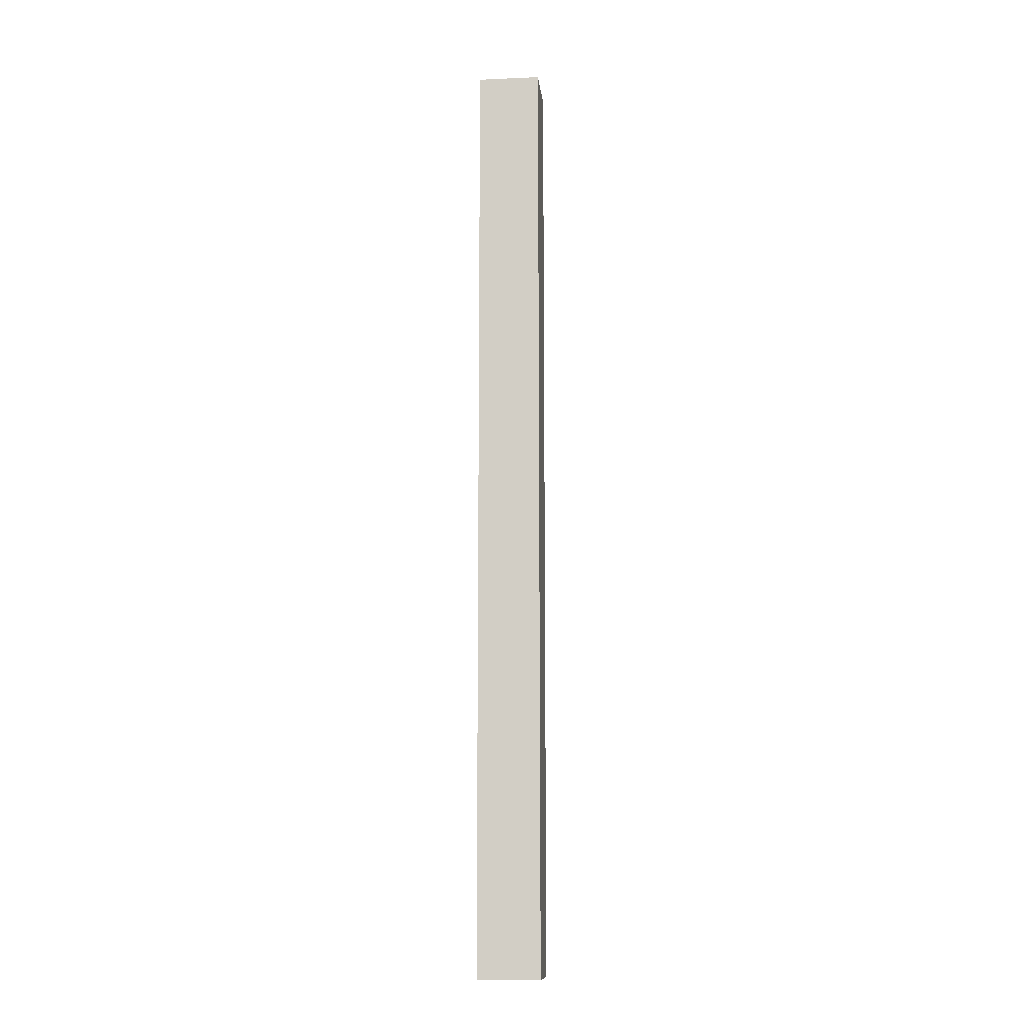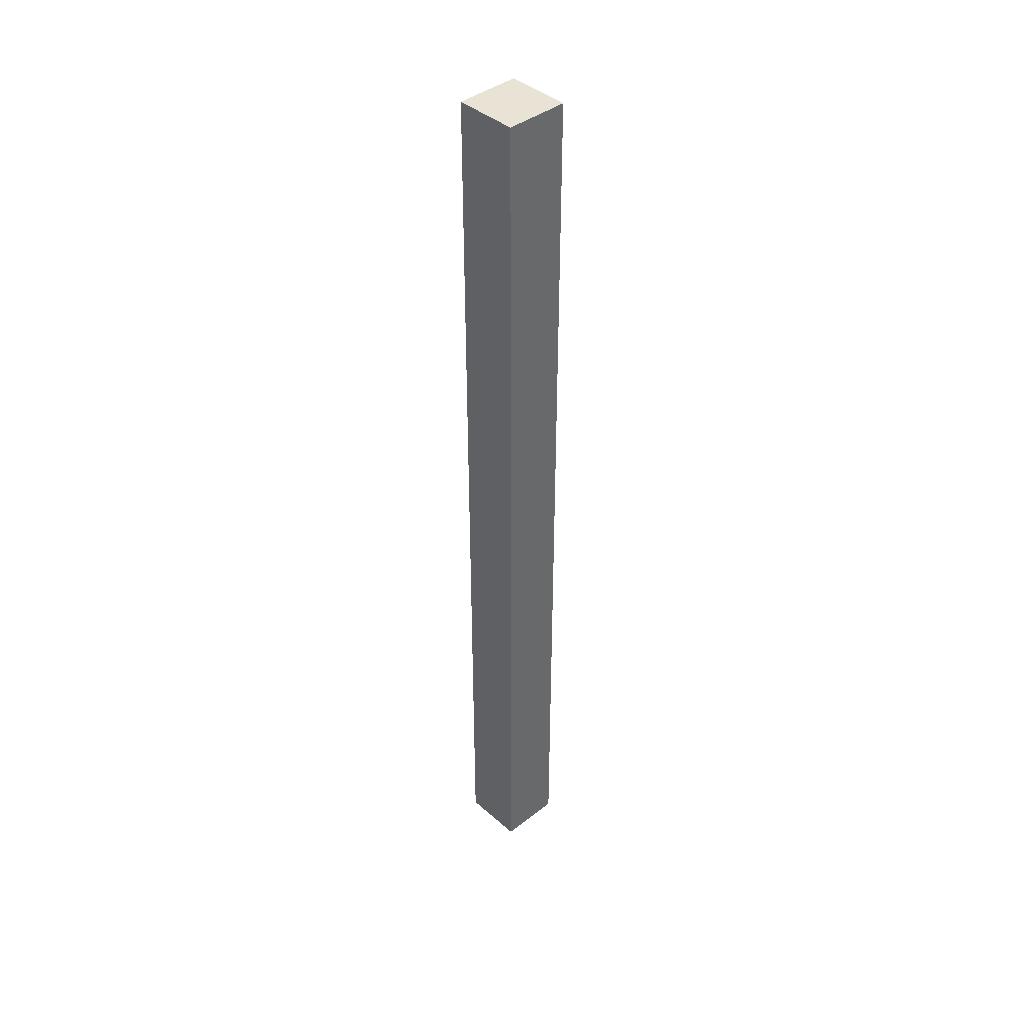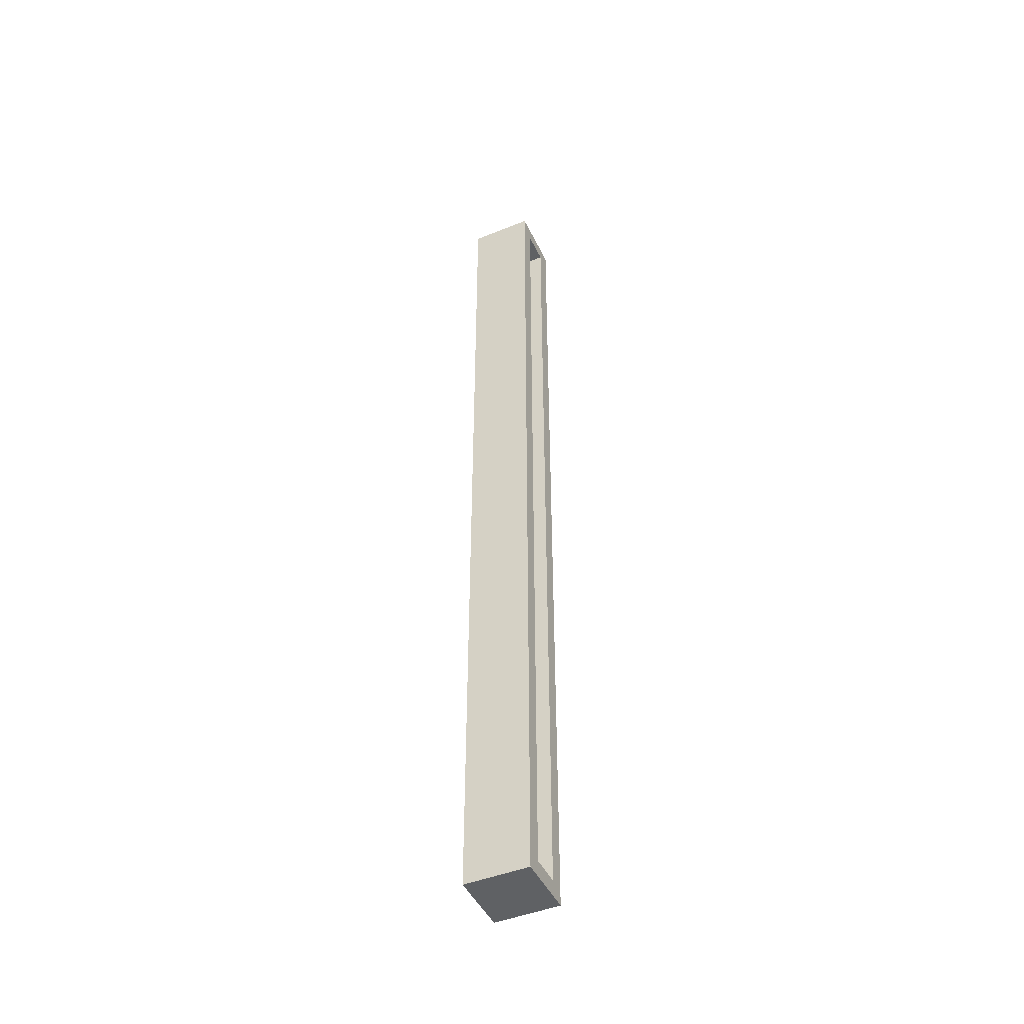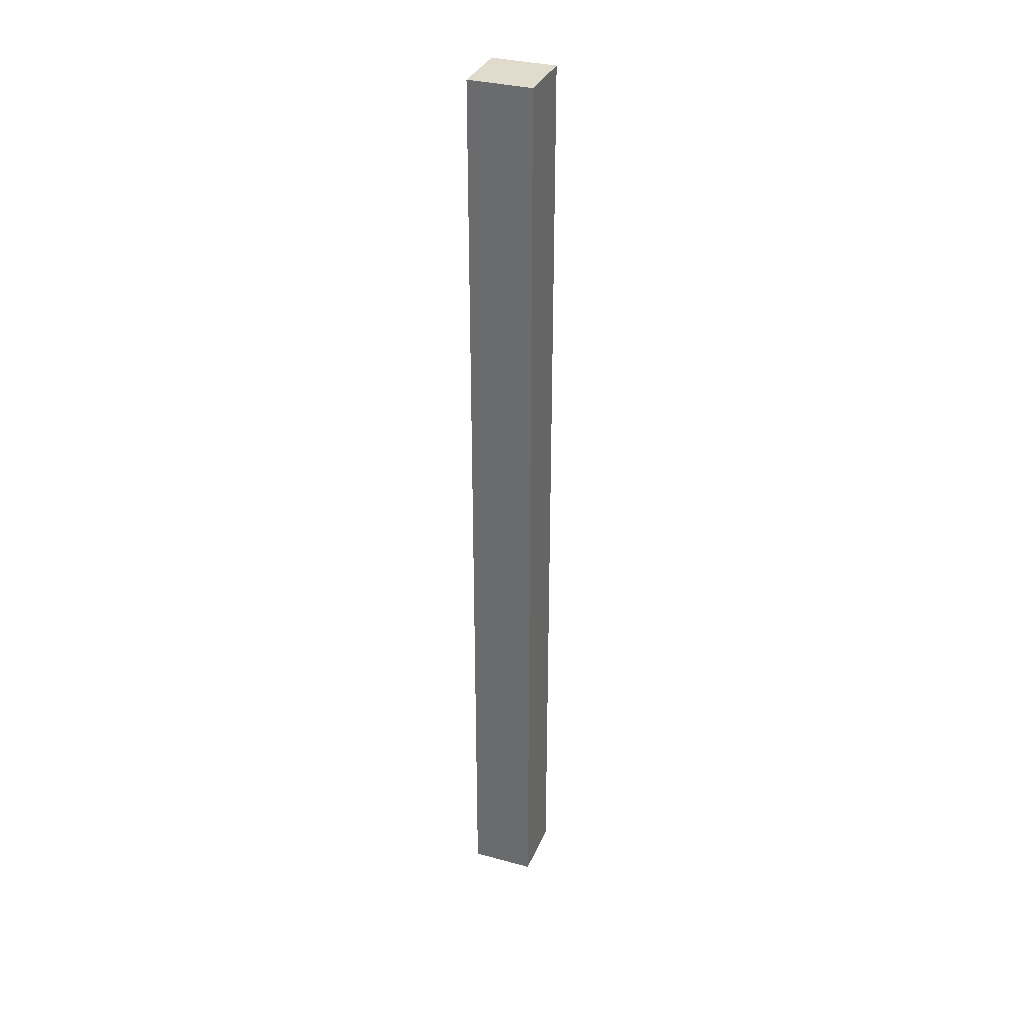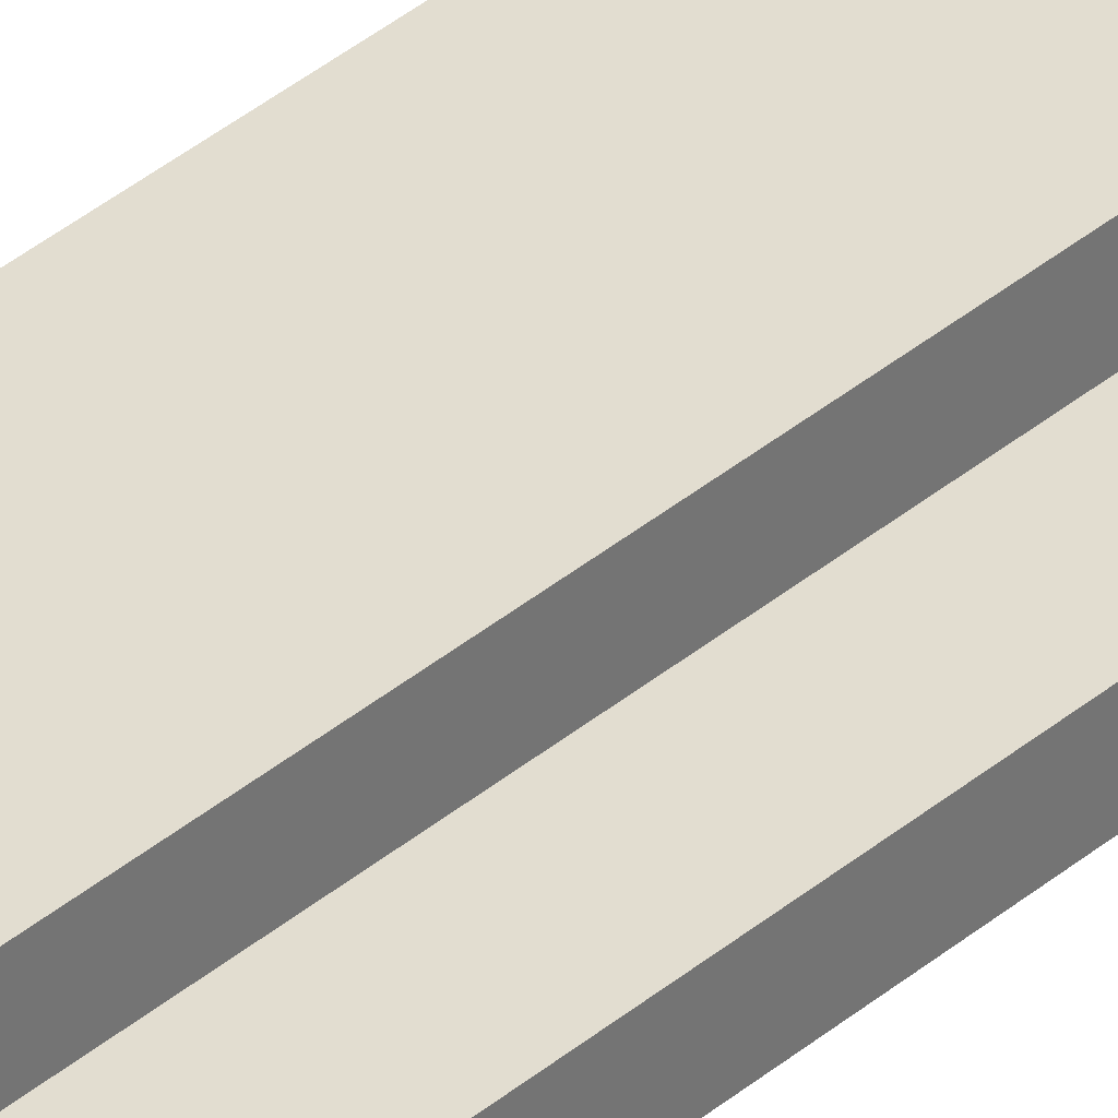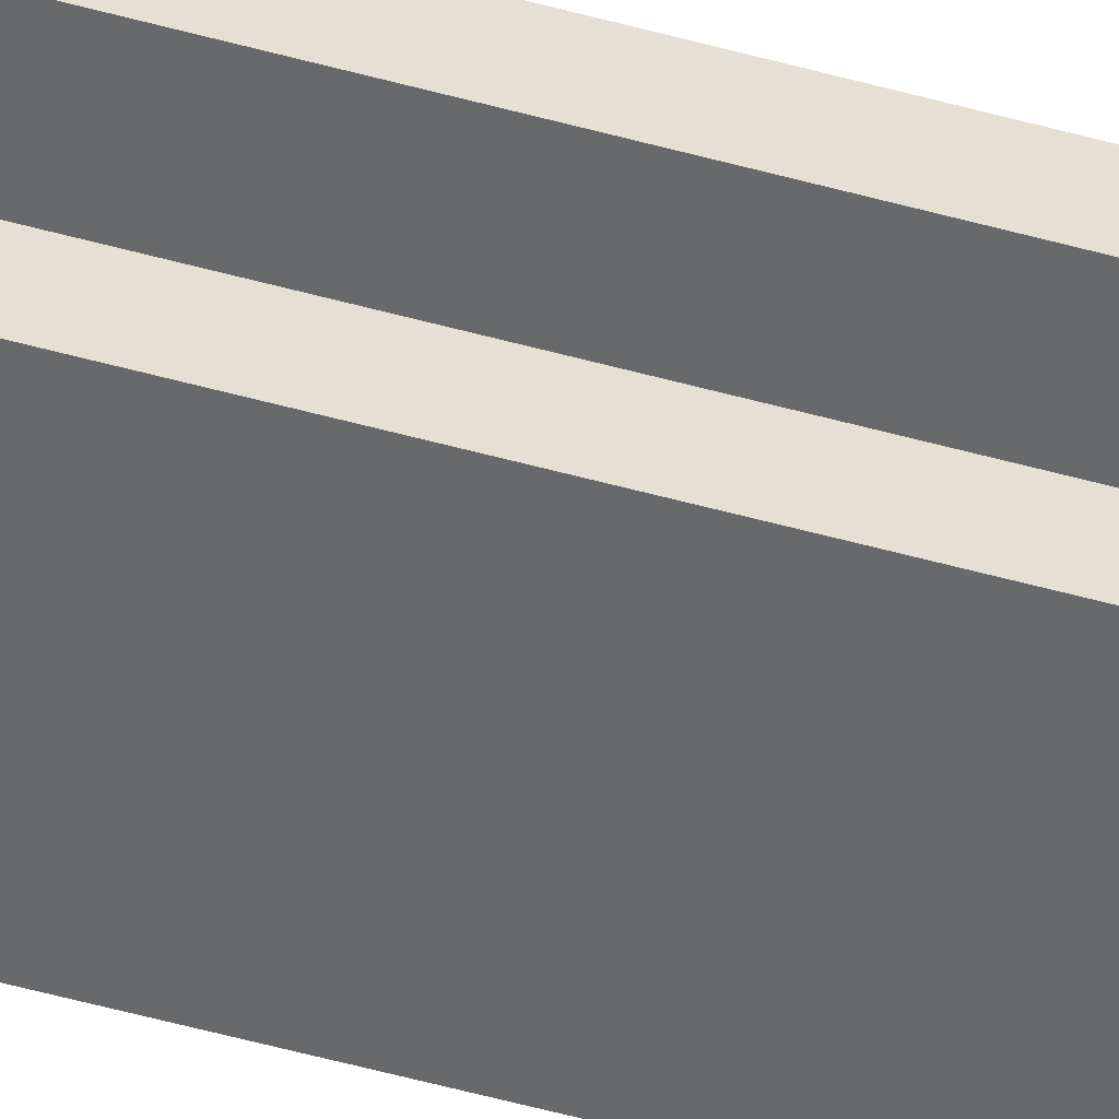
<metadata>
{"format":"obj","ext":"obj","renderer":"f3d","projection":"perspective","resolution":1024,"background":"white","views":[{"elev":-11.4,"azim":-83.9,"up":"+Y"},{"elev":41.1,"azim":-43.3,"up":"+Y"},{"elev":-46.3,"azim":24.7,"up":"+Y"},{"elev":33.3,"azim":-69.6,"up":"+Y"},{"elev":35.2,"azim":41.4,"up":"+Z"},{"elev":-52.6,"azim":73.3,"up":"+Z"}]}
</metadata>
<code>
o Cube.003_Cube.004
v -0.1 -1.5 0.1
v -0.1 1.5 0.1
v -0.1 -1.5 -0.1
v -0.1 1.5 -0.1
v 0.1 -1.5 0.1
v 0.1 1.5 0.1
v 0.1 -1.5 -0.1
v 0.1 1.5 -0.1
v -0.05 -1.45 0.05
v -0.05 1.45 0.05
v -0.05 -1.45 -0.05
v -0.05 1.45 -0.05
v 0.1 -1.45 0.05
v 0.1 1.45 0.05
v 0.1 -1.45 -0.05
v 0.1 1.45 -0.05
f 1 2 4 3
f 3 4 8 7
f 5 6 2 1
f 3 7 5 1
f 8 4 2 6
f 9 11 12 10
f 11 15 16 12
f 13 9 10 14
f 11 9 13 15
f 16 14 10 12
f 6 14 16 8
f 7 8 16 15
f 5 13 14 6
f 7 15 13 5

</code>
